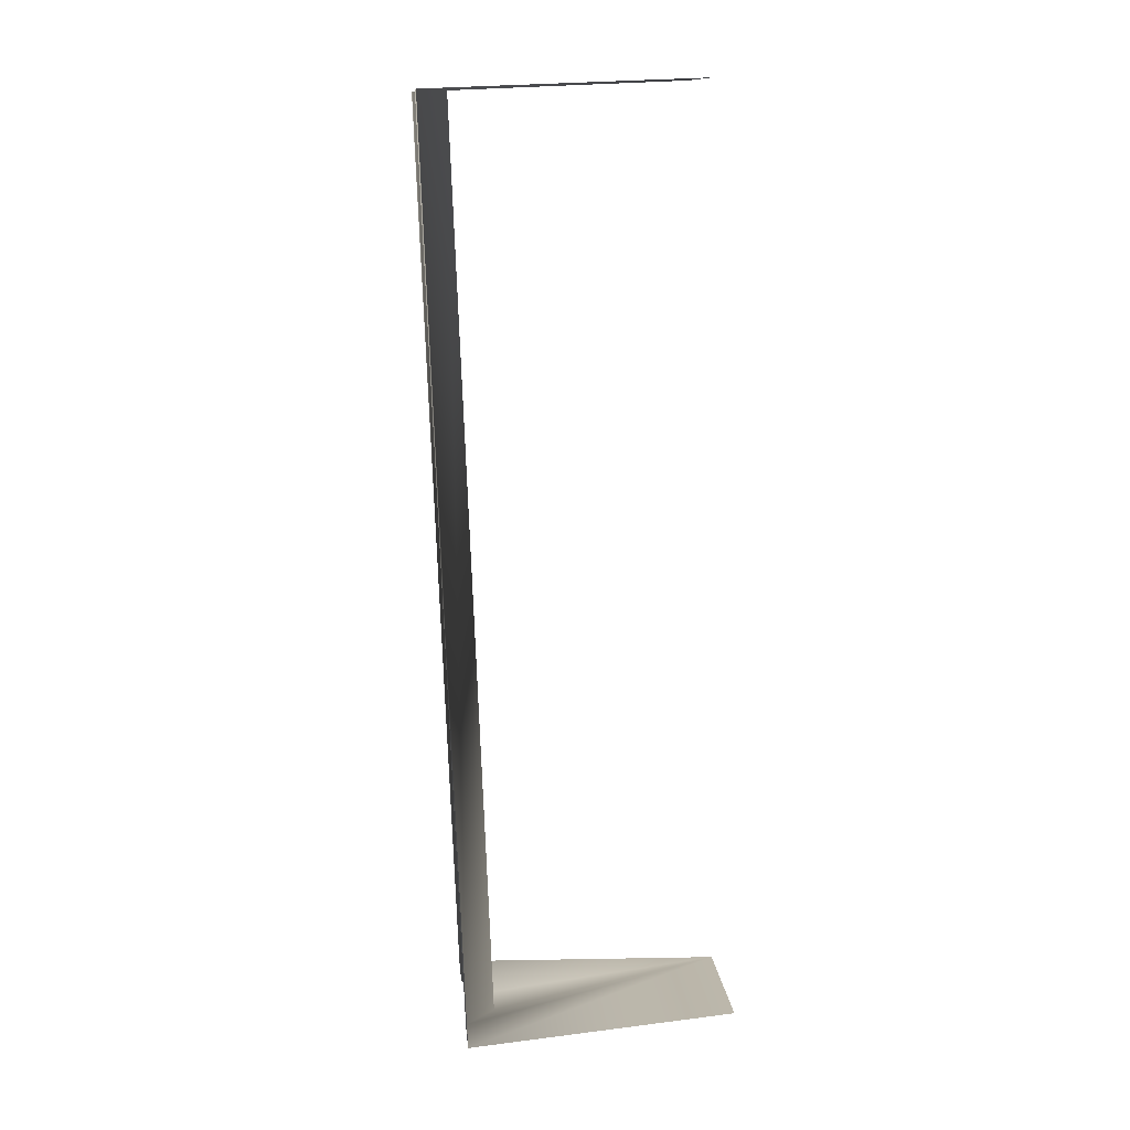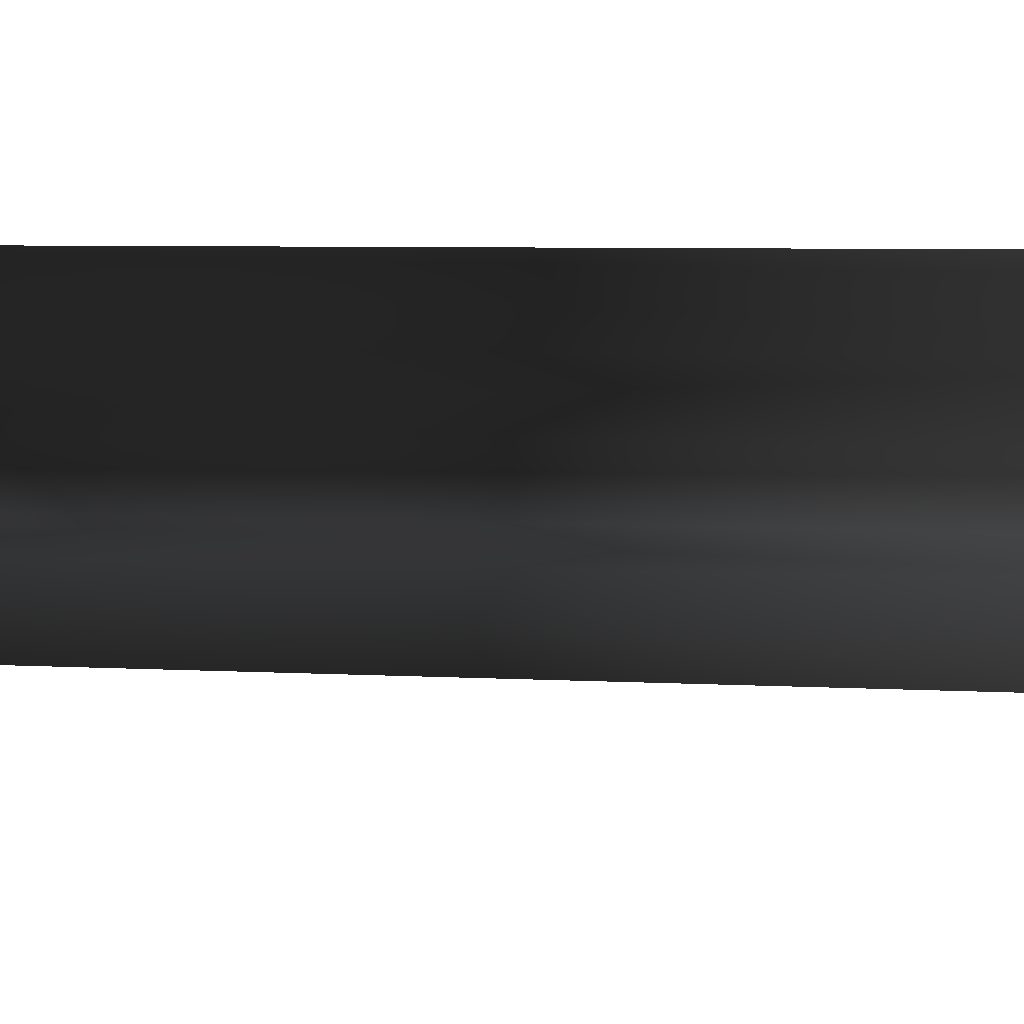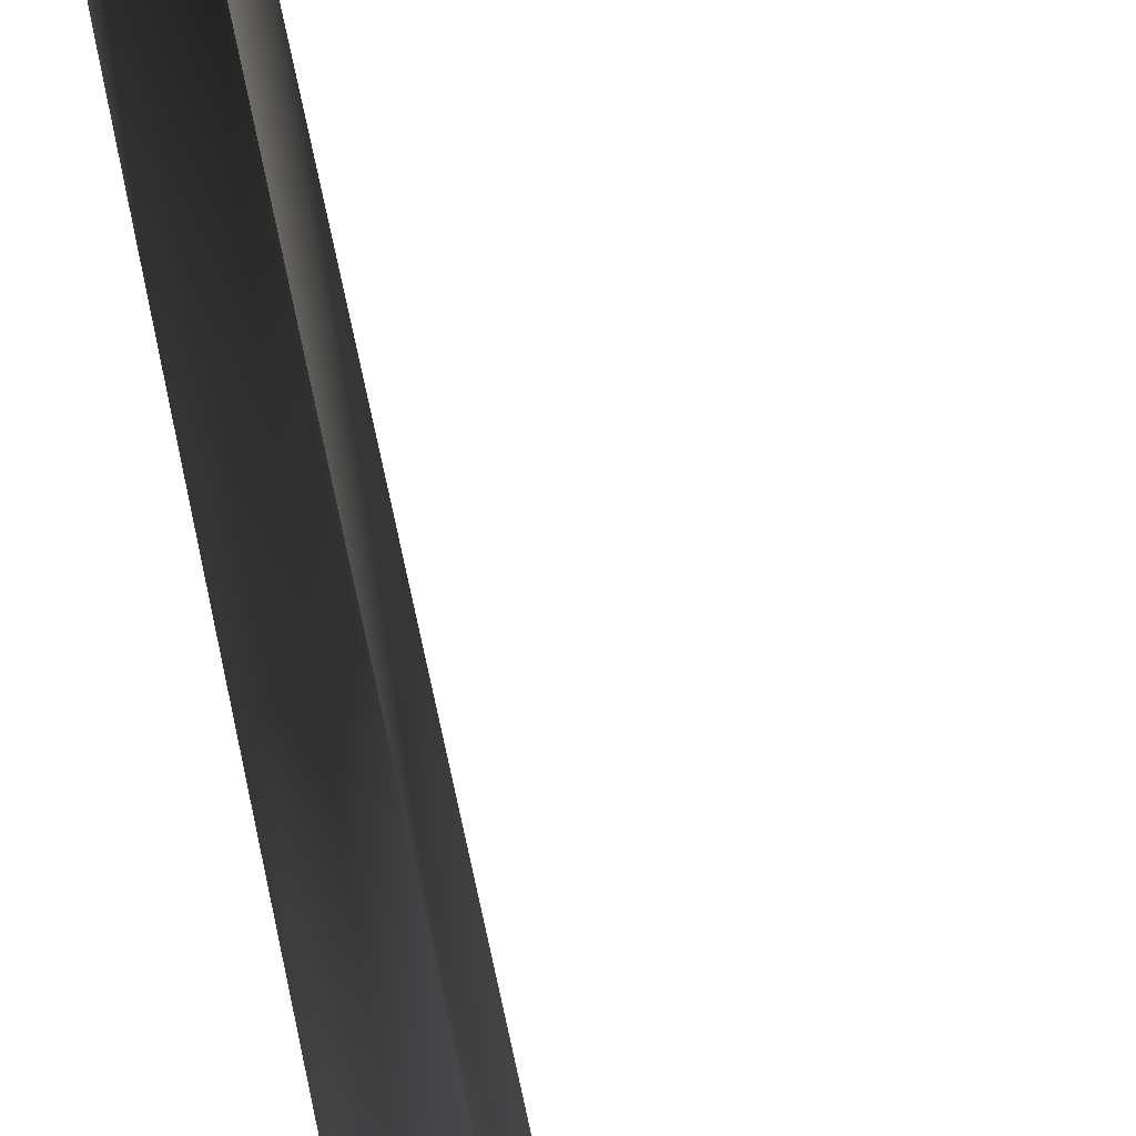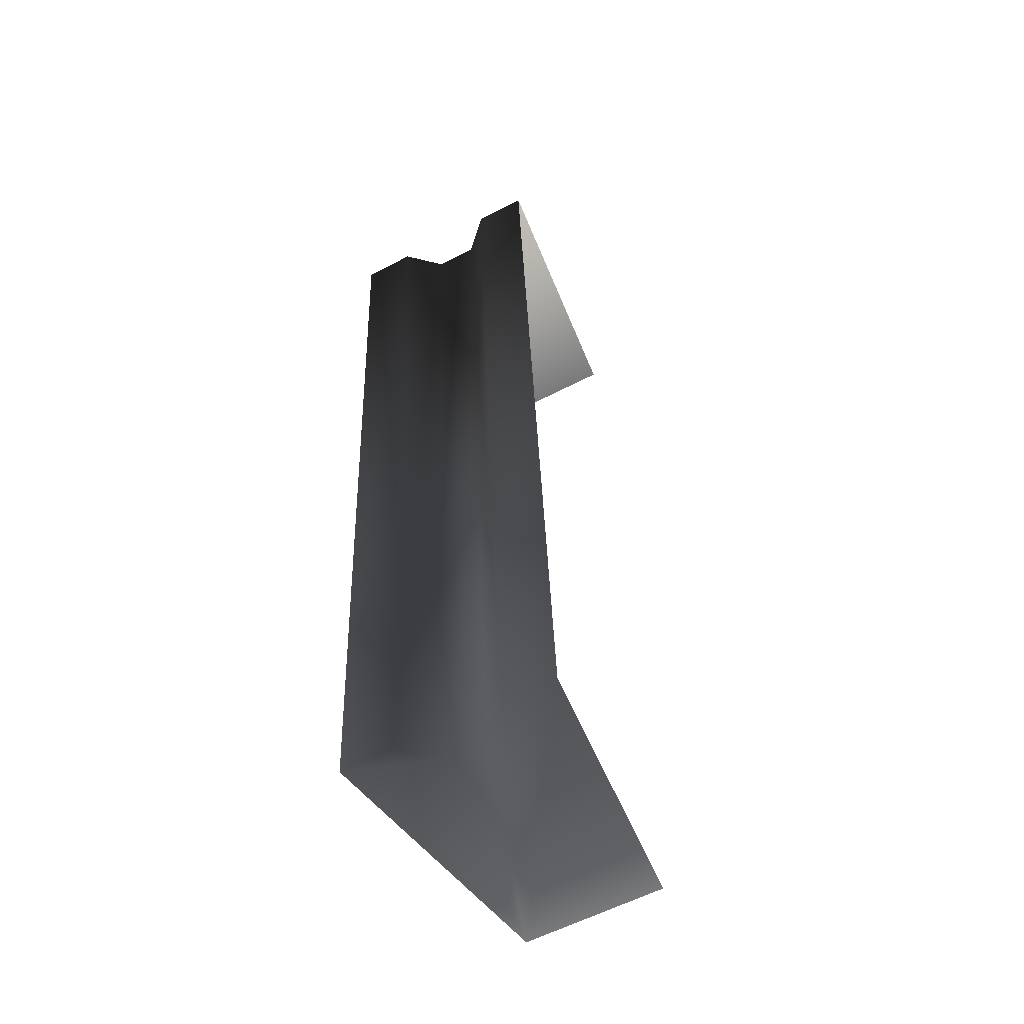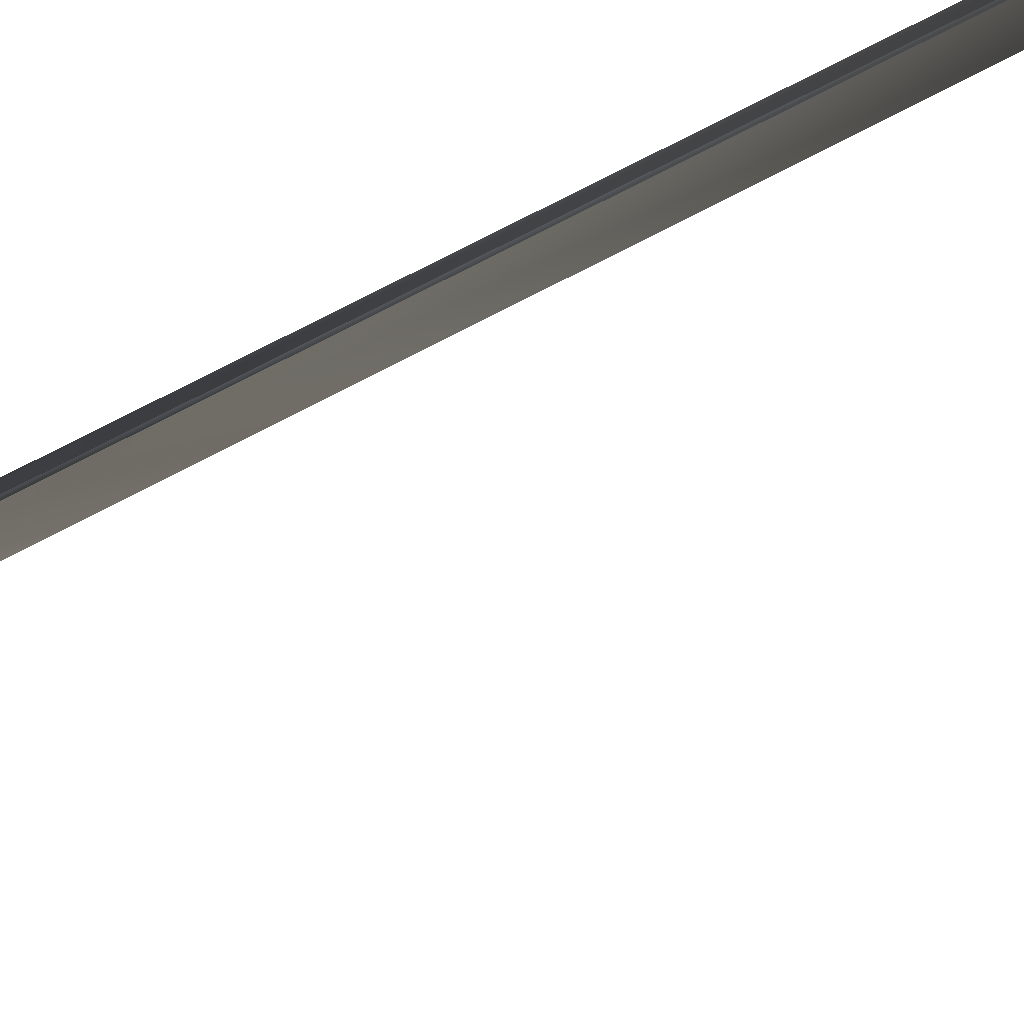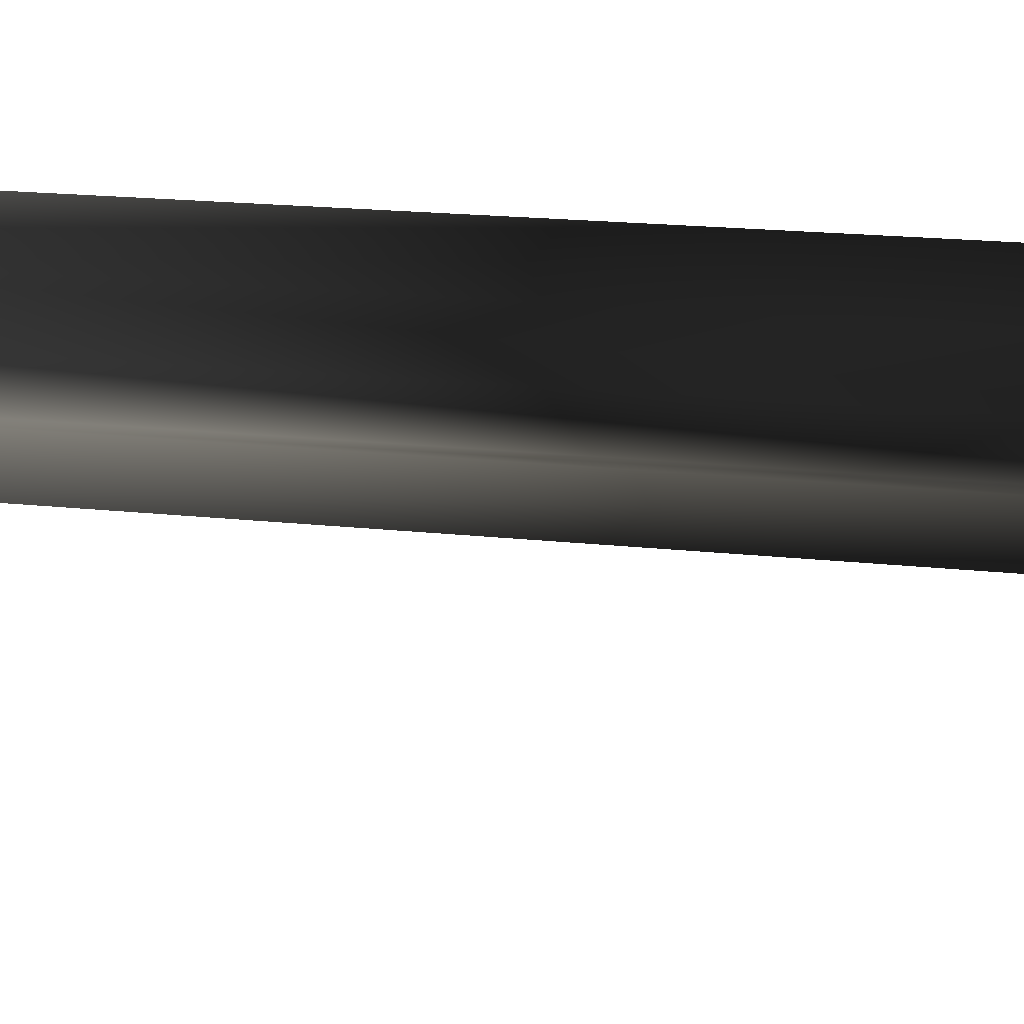
<metadata>
{"format":"obj","ext":"obj","renderer":"f3d","projection":"perspective","resolution":1024,"background":"white","views":[{"elev":13.3,"azim":17.6,"up":"+Y"},{"elev":4.8,"azim":-75.4,"up":"+Z"},{"elev":68.3,"azim":-10.0,"up":"+Z"},{"elev":-56.6,"azim":-38.8,"up":"+Y"},{"elev":71.4,"azim":64.2,"up":"+Z"},{"elev":16.3,"azim":106.0,"up":"+Z"}]}
</metadata>
<code>
o instance_72/Component_4/ID429#ID429
v -0.007526 0.02669 0.09359
v -0.009335 0.02661 0.09623
v -0.006979 0.02671 0.09489
v -0.00954 0.0266 0.09574
v -0.00938 0.02661 0.09534
v -0.009548 0.0266 0.09494
v -0.01015 0.02658 0.09428
v -0.009949 0.02658 0.09477
v -0.00977 0.01743 0.09428
v -0.009566 0.01744 0.09477
v -0.009164 0.01745 0.09494
v -0.008997 0.01746 0.09534
v -0.009156 0.01746 0.09574
v -0.008952 0.01746 0.09623
v -0.007143 0.01754 0.09359
v -0.006596 0.01756 0.09489
f 1 2 3
f 2 1 4
f 4 1 5
f 5 1 6
f 6 1 7
f 6 7 8
f 8 9 10
f 9 8 7
f 6 10 11
f 10 6 8
f 5 11 12
f 11 5 6
f 13 5 12
f 5 13 4
f 2 13 14
f 13 2 4
f 14 15 16
f 15 14 13
f 15 13 12
f 15 12 11
f 15 11 9
f 9 11 10

</code>
